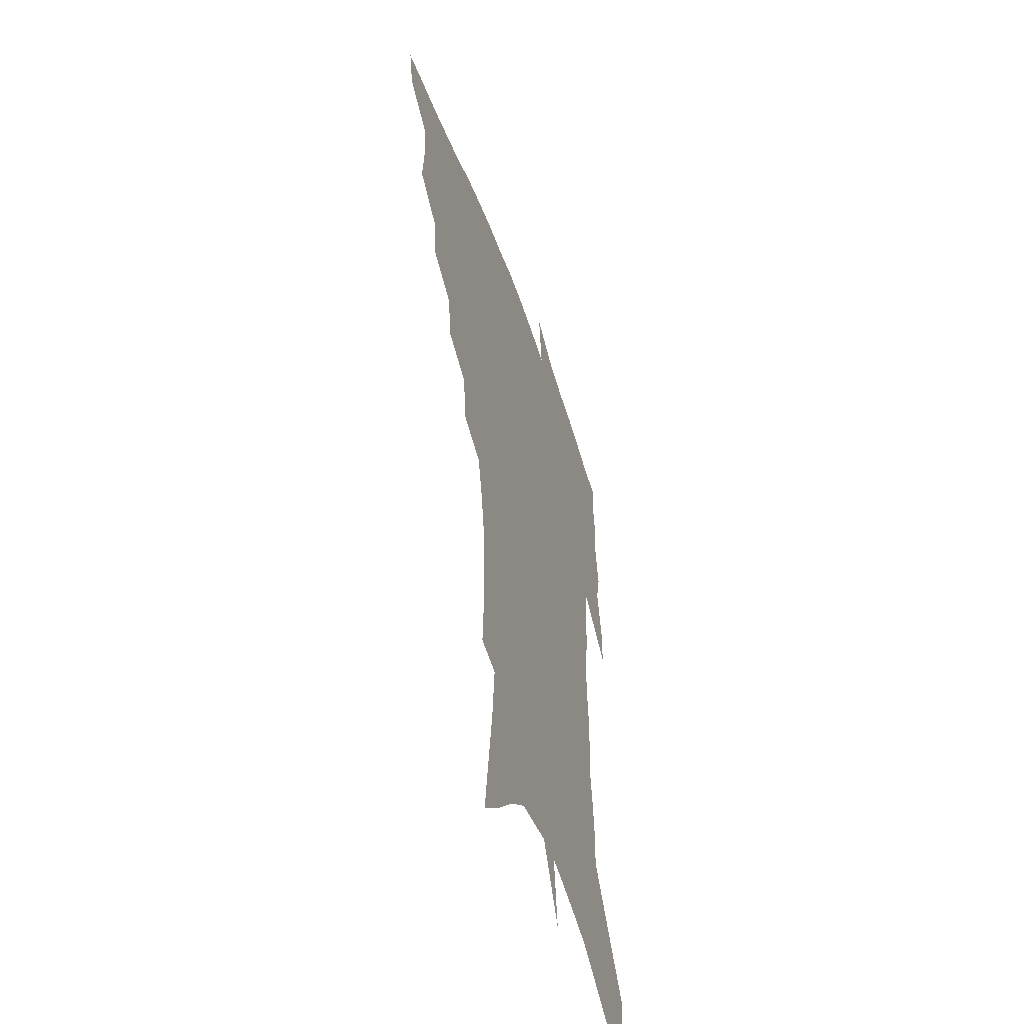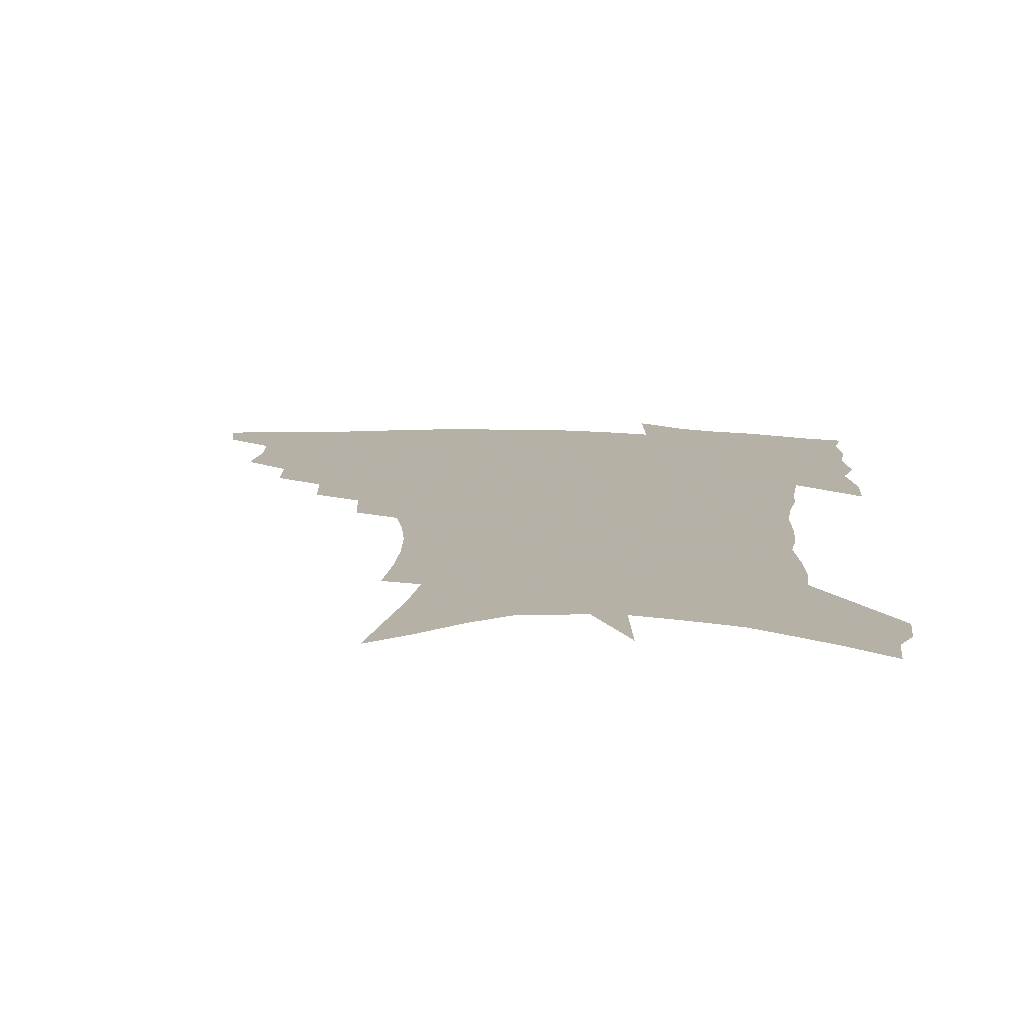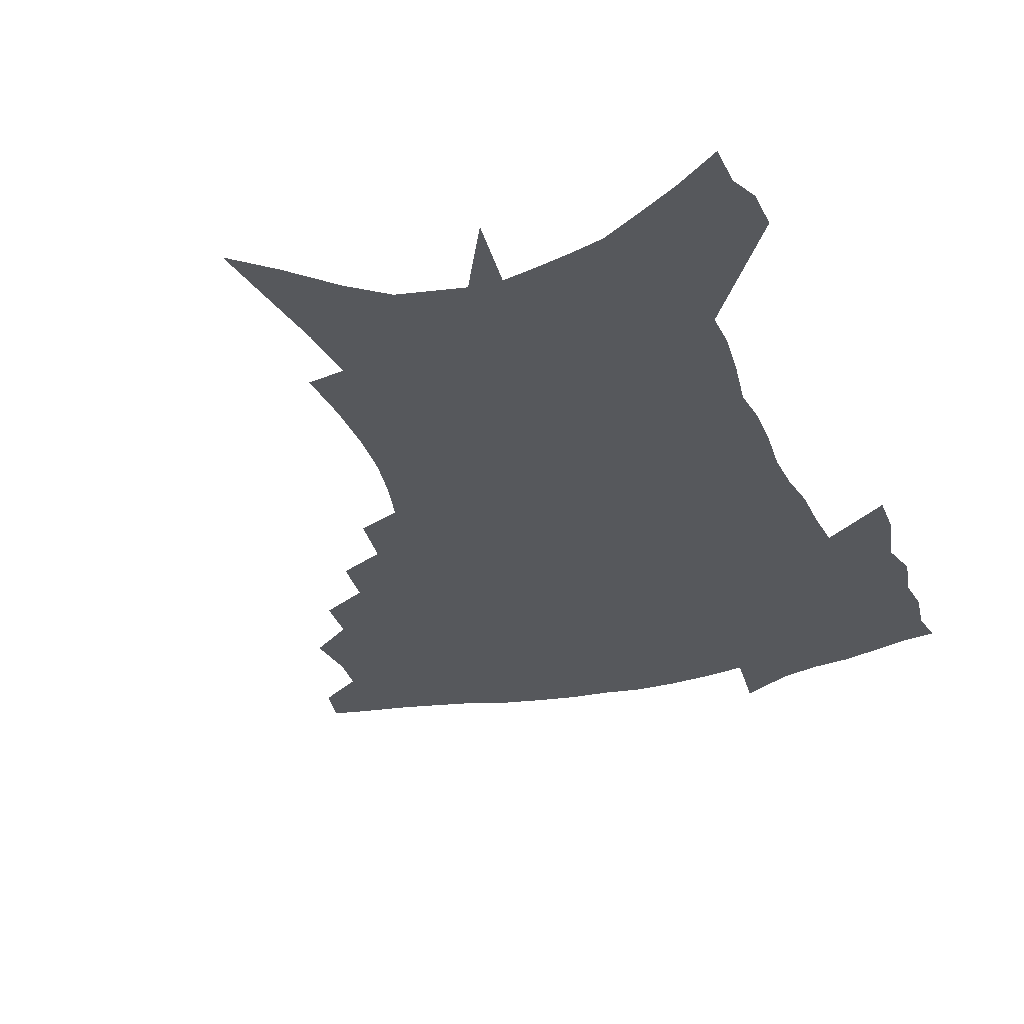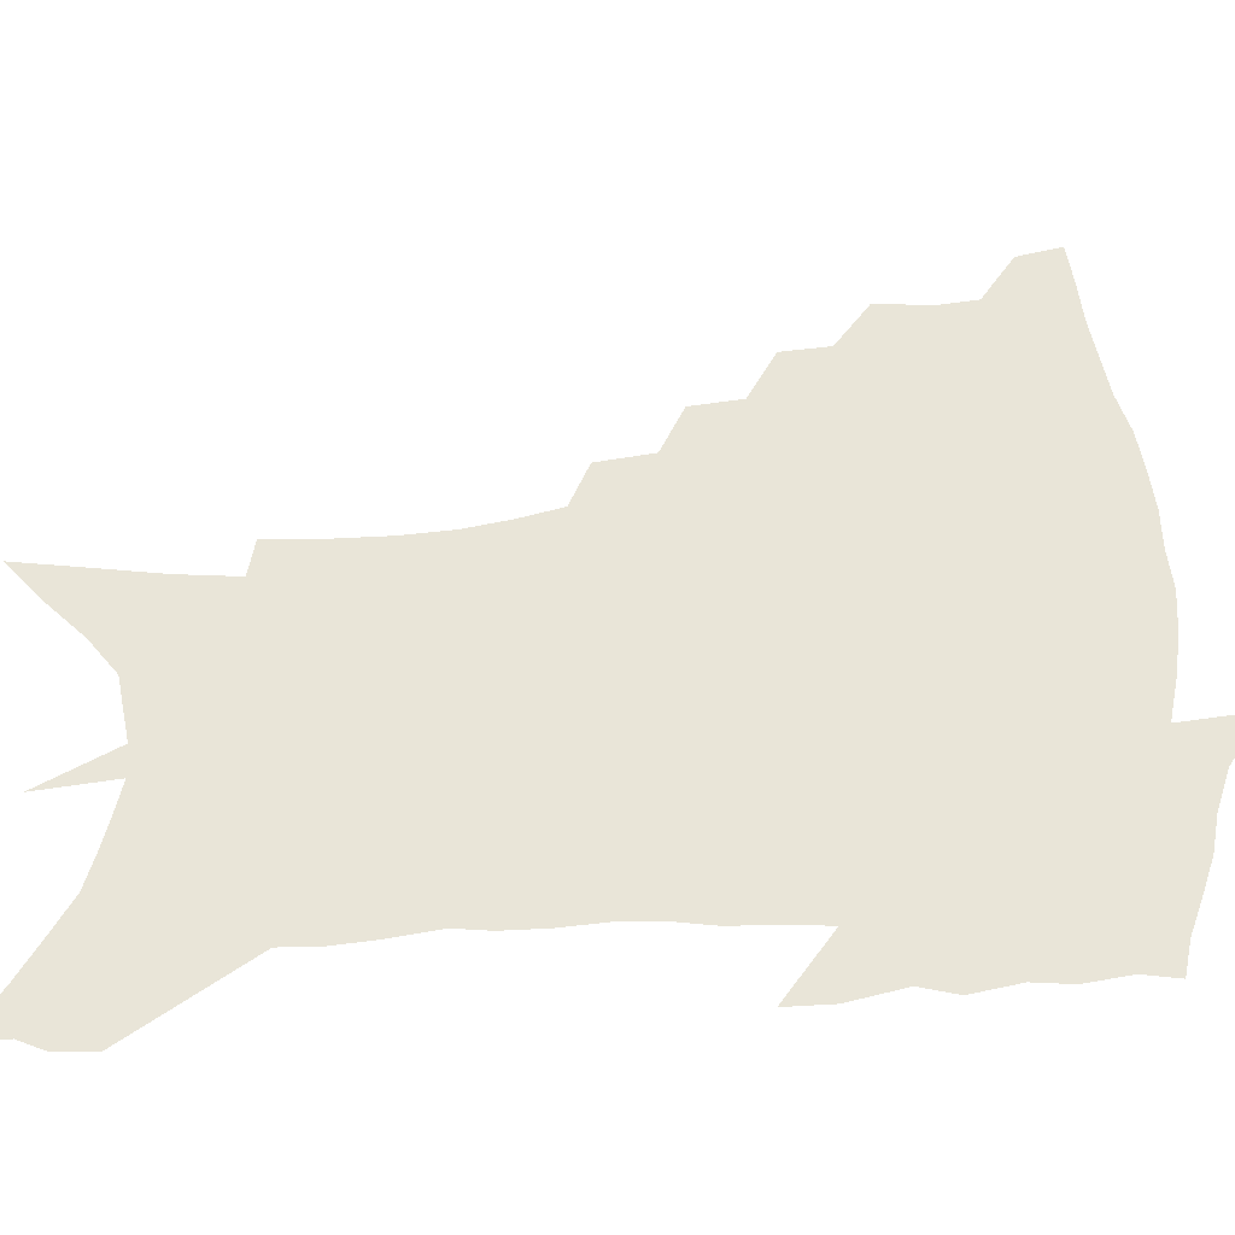
<metadata>
{"format":"obj","ext":"obj","renderer":"f3d","projection":"perspective","resolution":1024,"background":"white","views":[{"elev":-49.9,"azim":-71.1,"up":"+Y"},{"elev":12.1,"azim":4.9,"up":"+Z"},{"elev":-27.7,"azim":19.2,"up":"+Z"},{"elev":59.7,"azim":87.4,"up":"+Z"}]}
</metadata>
<code>
v 457.2 441.1 0
v 453.8 457.6 0
v 473.6 393 0
v 475.3 412.8 0
v 473.7 428.2 0
v 471.9 442.7 0
v 468.5 459.5 0
v 491.3 361.5 0
v 489.8 379.5 0
v 492.2 400.7 0
v 490.5 416 0
v 488.5 430.8 0
v 486 445.8 0
v 483.6 461 0
v 510.9 331.3 0
v 508.7 350.5 0
v 509.2 371.9 0
v 509.2 389.8 0
v 507.6 404.7 0
v 505.8 419 0
v 504 433.1 0
v 501.9 447 0
v 498.2 463.5 0
v 530.6 300.8 0
v 527.8 321.8 0
v 526.7 343.4 0
v 524.5 359.7 0
v 524.9 379.1 0
v 522.6 392.2 0
v 521.6 407.2 0
v 519.9 421.3 0
v 518 435.2 0
v 515.7 449.4 0
v 512.5 466.1 0
v 553.6 197.6 0
v 554.7 219.7 0
v 554.5 239.8 0
v 553.1 259.1 0
v 550.2 276.2 0
v 546.3 292.7 0
v 543.5 312.8 0
v 541.3 331.4 0
v 540.4 350.5 0
v 538.8 365.7 0
v 537.9 381.4 0
v 536.8 395.6 0
v 535.4 409.4 0
v 533.9 423.3 0
v 532 437.4 0
v 529.8 452.2 0
v 526.8 470.5 0
v 558.3 120.7 0
v 561.7 146 0
v 565.2 171.6 0
v 567.1 194.3 0
v 567 213.7 0
v 566.5 233.2 0
v 565.2 251 0
v 563 267.3 0
v 560.3 283.2 0
v 557.7 301.9 0
v 555.4 319.4 0
v 554 337.7 0
v 552.7 352.9 0
v 551.8 369.1 0
v 551.8 385.2 0
v 550.2 397.9 0
v 550.1 412 0
v 548 425.1 0
v 546.6 438.8 0
v 544.1 454.6 0
v 541.1 472.7 0
v 572.2 132.7 0
v 577.1 163.5 0
v 578.1 184 0
v 578.8 205.5 0
v 577.3 220.5 0
v 577.1 242.2 0
v 575.6 259.9 0
v 573.9 278 0
v 570.9 290.1 0
v 568.9 308 0
v 567.3 325.3 0
v 566 340 0
v 565.6 358.2 0
v 564.6 372.1 0
v 564.1 386.8 0
v 562.8 399 0
v 563 413.3 0
v 561.8 426.3 0
v 560.6 439.8 0
v 558.8 454.9 0
v 555.5 474.4 0
v 586.6 147.2 0
v 589.2 172.4 0
v 589.8 193.9 0
v 589.1 211.6 0
v 588.2 229.9 0
v 587.1 247.6 0
v 585.6 265 0
v 583.8 281.6 0
v 581.8 296.4 0
v 580 313 0
v 578.7 325.8 0
v 578 344.7 0
v 577.4 359.9 0
v 576.6 373.1 0
v 576.5 388.2 0
v 576.4 401.4 0
v 575.9 414.3 0
v 574.8 427.4 0
v 574.3 440.6 0
v 573.3 454.5 0
v 570.2 474.4 0
v 599.6 157.1 0
v 600.5 179.3 0
v 600 196.9 0
v 599.1 214.2 0
v 598.1 230.3 0
v 596.9 249.9 0
v 595.6 266.9 0
v 594 284.9 0
v 592.4 299.2 0
v 591 313.9 0
v 590 329.5 0
v 589.6 347.5 0
v 589.2 362.3 0
v 588.9 375.3 0
v 588.7 388.2 0
v 588.9 402.2 0
v 588.6 414.9 0
v 588.7 427.8 0
v 588.3 440.8 0
v 586.9 455.8 0
v 584.3 475.7 0
v 611.2 158.9 0
v 611 180.4 0
v 610.3 200 0
v 609.2 216.9 0
v 608.2 234.8 0
v 607.1 248.7 0
v 605.6 267.4 0
v 604.2 287.4 0
v 603 301.5 0
v 601.9 316.1 0
v 601.4 332.9 0
v 601 348.1 0
v 600.8 361.3 0
v 600.7 375.7 0
v 601.1 389.8 0
v 601.3 402.7 0
v 601.5 415.2 0
v 601.9 428 0
v 601.5 441.4 0
v 600.6 456.7 0
v 599.1 474.5 0
v 622.8 160.8 0
v 621.6 183 0
v 620.5 201.4 0
v 619.3 220.7 0
v 618.1 236.3 0
v 617.1 251.9 0
v 616 266.6 0
v 614.4 287.7 0
v 613.5 303 0
v 612.8 318 0
v 612.4 333.4 0
v 612.1 349 0
v 612.2 361.5 0
v 612.5 377.4 0
v 612.8 389.7 0
v 613.5 403.4 0
v 614.1 415.2 0
v 614.9 427.5 0
v 615.1 440.9 0
v 614.9 455.6 0
v 614.3 471.8 0
v 637.5 131 0
v 634.3 160.7 0
v 632.6 180.9 0
v 630.9 201.1 0
v 629.4 219.7 0
v 628.1 237.7 0
v 627 253.8 0
v 626 268.5 0
v 624.7 287.8 0
v 624.1 302.4 0
v 623.4 319.8 0
v 623.4 333.2 0
v 623.4 347.5 0
v 623.5 362.1 0
v 623.7 377.2 0
v 624.5 389 0
v 625.2 401.8 0
v 626.2 414.4 0
v 627.2 426.8 0
v 628.8 439.2 0
v 630.1 452.1 0
v 630 467.8 0
v 627.2 495.4 0
v 646.3 157.1 0
v 643.4 180.1 0
v 641.6 199 0
v 640.1 217 0
v 638.5 235.5 0
v 637 253.4 0
v 636.2 268.6 0
v 635 286.5 0
v 635 300.5 0
v 634.7 315.9 0
v 634.7 330.4 0
v 635 344.6 0
v 634.8 360.9 0
v 635.2 374.8 0
v 636.1 387.4 0
v 637.2 399.4 0
v 638.1 413.2 0
v 639.6 425.1 0
v 641.5 438 0
v 642.9 450.6 0
v 644.4 464.4 0
v 645.5 482.6 0
v 658.3 153.3 0
v 655.2 175.3 0
v 653.1 194.7 0
v 650.6 214.9 0
v 649.4 231.6 0
v 647.5 250.5 0
v 646.8 266.1 0
v 646.4 281.5 0
v 646 297.1 0
v 646.1 311.8 0
v 646.4 326.1 0
v 646.7 340.8 0
v 646.4 357.7 0
v 646.8 372.2 0
v 647.8 385.3 0
v 648.8 399.5 0
v 650 411.9 0
v 651.7 424.4 0
v 653.5 436.4 0
v 655.5 448.5 0
v 657.7 461.5 0
v 659.8 477.2 0
v 670.3 148.9 0
v 667.2 170 0
v 665.5 188.1 0
v 662.7 208.3 0
v 660.5 227.1 0
v 658.9 244.7 0
v 658.4 260.1 0
v 657.9 275.8 0
v 657.8 291.3 0
v 657.6 306.9 0
v 657.1 324.1 0
v 658 338 0
v 659.2 351.8 0
v 659.2 367.6 0
v 659.3 383.5 0
v 660.4 396.9 0
v 661.8 409.6 0
v 663.2 422.6 0
v 665.3 434.3 0
v 667.7 446.2 0
v 670.5 458.2 0
v 673.2 474.1 0
v 684.1 139.8 0
v 680.7 161.3 0
v 680.9 176.1 0
v 675.7 200.1 0
v 673.6 218.1 0
v 672.3 235.1 0
v 670.3 253.1 0
v 669.8 268.9 0
v 671 282.4 0
v 669.8 300.2 0
v 670.4 315.3 0
v 671.6 329.5 0
v 672.3 345 0
v 671.9 362.1 0
v 671.6 378.6 0
v 673.1 392.1 0
v 673.4 406.9 0
v 675.1 419.4 0
v 676.7 432.3 0
v 679.4 443.5 0
v 682.5 455 0
v 686.2 469.1 0
v 698.3 130 0
v 696.3 148.8 0
v 696.7 163.7 0
v 696.5 179.5 0
v 690 204 0
v 690.5 217.7 0
v 689 234.9 0
v 686.4 253.8 0
v 687.8 267 0
v 687.7 283.1 0
v 686.4 301.5 0
v 687.2 317 0
v 689.2 331.4 0
v 689.6 348.4 0
v 690.7 364.5 0
v 688.4 383.6 0
v 688 399.8 0
v 687.1 415.7 0
v 688.8 428.5 0
v 690.6 440.8 0
v 694.6 451.9 0
v 698.9 463.8 0
v 714.1 117.4 0
v 714.5 132.6 0
v 718.8 142.5 0
v 719.3 157.3 0
v 714.6 345.2 0
v 714.4 362.7 0
v 710.1 384 0
v 713.4 397.7 0
v 710.3 416 0
v 711.6 430.2 0
v 709.3 447.3 0
v 711.3 460.6 0
v 721 496 0
f 5 6 1
f 1 6 2
f 6 7 2
f 9 10 3
f 3 10 4
f 10 11 4
f 4 11 5
f 11 12 5
f 5 12 6
f 12 13 6
f 6 13 7
f 13 14 7
f 16 17 8
f 8 17 9
f 17 18 9
f 9 18 10
f 18 19 10
f 10 19 11
f 19 20 11
f 11 20 12
f 20 21 12
f 12 21 13
f 21 22 13
f 13 22 14
f 22 23 14
f 25 26 15
f 15 26 16
f 26 27 16
f 16 27 17
f 27 28 17
f 17 28 18
f 28 29 18
f 18 29 19
f 29 30 19
f 19 30 20
f 30 31 20
f 20 31 21
f 31 32 21
f 21 32 22
f 32 33 22
f 22 33 23
f 33 34 23
f 40 41 24
f 24 41 25
f 41 42 25
f 25 42 26
f 42 43 26
f 26 43 27
f 43 44 27
f 27 44 28
f 44 45 28
f 28 45 29
f 45 46 29
f 29 46 30
f 46 47 30
f 30 47 31
f 47 48 31
f 31 48 32
f 48 49 32
f 32 49 33
f 49 50 33
f 33 50 34
f 50 51 34
f 55 56 35
f 35 56 36
f 56 57 36
f 36 57 37
f 57 58 37
f 37 58 38
f 58 59 38
f 38 59 39
f 59 60 39
f 39 60 40
f 60 61 40
f 40 61 41
f 61 62 41
f 41 62 42
f 62 63 42
f 42 63 43
f 63 64 43
f 43 64 44
f 64 65 44
f 44 65 45
f 65 66 45
f 45 66 46
f 66 67 46
f 46 67 47
f 67 68 47
f 47 68 48
f 68 69 48
f 48 69 49
f 69 70 49
f 49 70 50
f 70 71 50
f 50 71 51
f 71 72 51
f 52 73 53
f 73 74 53
f 53 74 54
f 74 75 54
f 54 75 55
f 75 76 55
f 55 76 56
f 76 77 56
f 56 77 57
f 77 78 57
f 57 78 58
f 78 79 58
f 58 79 59
f 79 80 59
f 59 80 60
f 80 81 60
f 60 81 61
f 81 82 61
f 61 82 62
f 82 83 62
f 62 83 63
f 83 84 63
f 63 84 64
f 84 85 64
f 64 85 65
f 85 86 65
f 65 86 66
f 86 87 66
f 66 87 67
f 87 88 67
f 67 88 68
f 88 89 68
f 68 89 69
f 89 90 69
f 69 90 70
f 90 91 70
f 70 91 71
f 91 92 71
f 71 92 72
f 92 93 72
f 73 94 74
f 94 95 74
f 74 95 75
f 95 96 75
f 75 96 76
f 96 97 76
f 76 97 77
f 97 98 77
f 77 98 78
f 98 99 78
f 78 99 79
f 99 100 79
f 79 100 80
f 100 101 80
f 80 101 81
f 101 102 81
f 81 102 82
f 102 103 82
f 82 103 83
f 103 104 83
f 83 104 84
f 104 105 84
f 84 105 85
f 105 106 85
f 85 106 86
f 106 107 86
f 86 107 87
f 107 108 87
f 87 108 88
f 108 109 88
f 88 109 89
f 109 110 89
f 89 110 90
f 110 111 90
f 90 111 91
f 111 112 91
f 91 112 92
f 112 113 92
f 92 113 93
f 113 114 93
f 94 115 95
f 115 116 95
f 95 116 96
f 116 117 96
f 96 117 97
f 117 118 97
f 97 118 98
f 118 119 98
f 98 119 99
f 119 120 99
f 99 120 100
f 120 121 100
f 100 121 101
f 121 122 101
f 101 122 102
f 122 123 102
f 102 123 103
f 123 124 103
f 103 124 104
f 124 125 104
f 104 125 105
f 125 126 105
f 105 126 106
f 126 127 106
f 106 127 107
f 127 128 107
f 107 128 108
f 128 129 108
f 108 129 109
f 129 130 109
f 109 130 110
f 130 131 110
f 110 131 111
f 131 132 111
f 111 132 112
f 132 133 112
f 112 133 113
f 133 134 113
f 113 134 114
f 134 135 114
f 115 136 116
f 136 137 116
f 116 137 117
f 137 138 117
f 117 138 118
f 138 139 118
f 118 139 119
f 139 140 119
f 119 140 120
f 140 141 120
f 120 141 121
f 141 142 121
f 121 142 122
f 142 143 122
f 122 143 123
f 143 144 123
f 123 144 124
f 144 145 124
f 124 145 125
f 145 146 125
f 125 146 126
f 146 147 126
f 126 147 127
f 147 148 127
f 127 148 128
f 148 149 128
f 128 149 129
f 149 150 129
f 129 150 130
f 150 151 130
f 130 151 131
f 151 152 131
f 131 152 132
f 152 153 132
f 132 153 133
f 153 154 133
f 133 154 134
f 154 155 134
f 134 155 135
f 155 156 135
f 136 157 137
f 157 158 137
f 137 158 138
f 158 159 138
f 138 159 139
f 159 160 139
f 139 160 140
f 160 161 140
f 140 161 141
f 161 162 141
f 141 162 142
f 162 163 142
f 142 163 143
f 163 164 143
f 143 164 144
f 164 165 144
f 144 165 145
f 165 166 145
f 145 166 146
f 166 167 146
f 146 167 147
f 167 168 147
f 147 168 148
f 168 169 148
f 148 169 149
f 169 170 149
f 149 170 150
f 170 171 150
f 150 171 151
f 171 172 151
f 151 172 152
f 172 173 152
f 152 173 153
f 173 174 153
f 153 174 154
f 174 175 154
f 154 175 155
f 175 176 155
f 155 176 156
f 176 177 156
f 178 179 157
f 157 179 158
f 179 180 158
f 158 180 159
f 180 181 159
f 159 181 160
f 181 182 160
f 160 182 161
f 182 183 161
f 161 183 162
f 183 184 162
f 162 184 163
f 184 185 163
f 163 185 164
f 185 186 164
f 164 186 165
f 186 187 165
f 165 187 166
f 187 188 166
f 166 188 167
f 188 189 167
f 167 189 168
f 189 190 168
f 168 190 169
f 190 191 169
f 169 191 170
f 191 192 170
f 170 192 171
f 192 193 171
f 171 193 172
f 193 194 172
f 172 194 173
f 194 195 173
f 173 195 174
f 195 196 174
f 174 196 175
f 196 197 175
f 175 197 176
f 197 198 176
f 176 198 177
f 198 199 177
f 179 201 180
f 201 202 180
f 180 202 181
f 202 203 181
f 181 203 182
f 203 204 182
f 182 204 183
f 204 205 183
f 183 205 184
f 205 206 184
f 184 206 185
f 206 207 185
f 185 207 186
f 207 208 186
f 186 208 187
f 208 209 187
f 187 209 188
f 209 210 188
f 188 210 189
f 210 211 189
f 189 211 190
f 211 212 190
f 190 212 191
f 212 213 191
f 191 213 192
f 213 214 192
f 192 214 193
f 214 215 193
f 193 215 194
f 215 216 194
f 194 216 195
f 216 217 195
f 195 217 196
f 217 218 196
f 196 218 197
f 218 219 197
f 197 219 198
f 219 220 198
f 198 220 199
f 220 221 199
f 199 221 200
f 221 222 200
f 201 223 202
f 223 224 202
f 202 224 203
f 224 225 203
f 203 225 204
f 225 226 204
f 204 226 205
f 226 227 205
f 205 227 206
f 227 228 206
f 206 228 207
f 228 229 207
f 207 229 208
f 229 230 208
f 208 230 209
f 230 231 209
f 209 231 210
f 231 232 210
f 210 232 211
f 232 233 211
f 211 233 212
f 233 234 212
f 212 234 213
f 234 235 213
f 213 235 214
f 235 236 214
f 214 236 215
f 236 237 215
f 215 237 216
f 237 238 216
f 216 238 217
f 238 239 217
f 217 239 218
f 239 240 218
f 218 240 219
f 240 241 219
f 219 241 220
f 241 242 220
f 220 242 221
f 242 243 221
f 221 243 222
f 243 244 222
f 223 245 224
f 245 246 224
f 224 246 225
f 246 247 225
f 225 247 226
f 247 248 226
f 226 248 227
f 248 249 227
f 227 249 228
f 249 250 228
f 228 250 229
f 250 251 229
f 229 251 230
f 251 252 230
f 230 252 231
f 252 253 231
f 231 253 232
f 253 254 232
f 232 254 233
f 254 255 233
f 233 255 234
f 255 256 234
f 234 256 235
f 256 257 235
f 235 257 236
f 257 258 236
f 236 258 237
f 258 259 237
f 237 259 238
f 259 260 238
f 238 260 239
f 260 261 239
f 239 261 240
f 261 262 240
f 240 262 241
f 262 263 241
f 241 263 242
f 263 264 242
f 242 264 243
f 264 265 243
f 243 265 244
f 265 266 244
f 245 267 246
f 267 268 246
f 246 268 247
f 268 269 247
f 247 269 248
f 269 270 248
f 248 270 249
f 270 271 249
f 249 271 250
f 271 272 250
f 250 272 251
f 272 273 251
f 251 273 252
f 273 274 252
f 252 274 253
f 274 275 253
f 253 275 254
f 275 276 254
f 254 276 255
f 276 277 255
f 255 277 256
f 277 278 256
f 256 278 257
f 278 279 257
f 257 279 258
f 279 280 258
f 258 280 259
f 280 281 259
f 259 281 260
f 281 282 260
f 260 282 261
f 282 283 261
f 261 283 262
f 283 284 262
f 262 284 263
f 284 285 263
f 263 285 264
f 285 286 264
f 264 286 265
f 286 287 265
f 265 287 266
f 287 288 266
f 267 289 268
f 289 290 268
f 268 290 269
f 290 291 269
f 269 291 270
f 291 292 270
f 270 292 271
f 292 293 271
f 271 293 272
f 293 294 272
f 272 294 273
f 294 295 273
f 273 295 274
f 295 296 274
f 274 296 275
f 296 297 275
f 275 297 276
f 297 298 276
f 276 298 277
f 298 299 277
f 277 299 278
f 299 300 278
f 278 300 279
f 300 301 279
f 279 301 280
f 301 302 280
f 280 302 281
f 302 303 281
f 281 303 282
f 303 304 282
f 282 304 283
f 304 305 283
f 283 305 284
f 305 306 284
f 284 306 285
f 306 307 285
f 285 307 286
f 307 308 286
f 286 308 287
f 308 309 287
f 287 309 288
f 309 310 288
f 289 311 290
f 311 312 290
f 290 312 291
f 312 313 291
f 291 313 292
f 313 314 292
f 292 314 293
f 303 315 304
f 315 316 304
f 304 316 305
f 316 317 305
f 305 317 306
f 317 318 306
f 306 318 307
f 318 319 307
f 307 319 308
f 319 320 308
f 308 320 309
f 320 321 309
f 309 321 310
f 321 322 310

</code>
